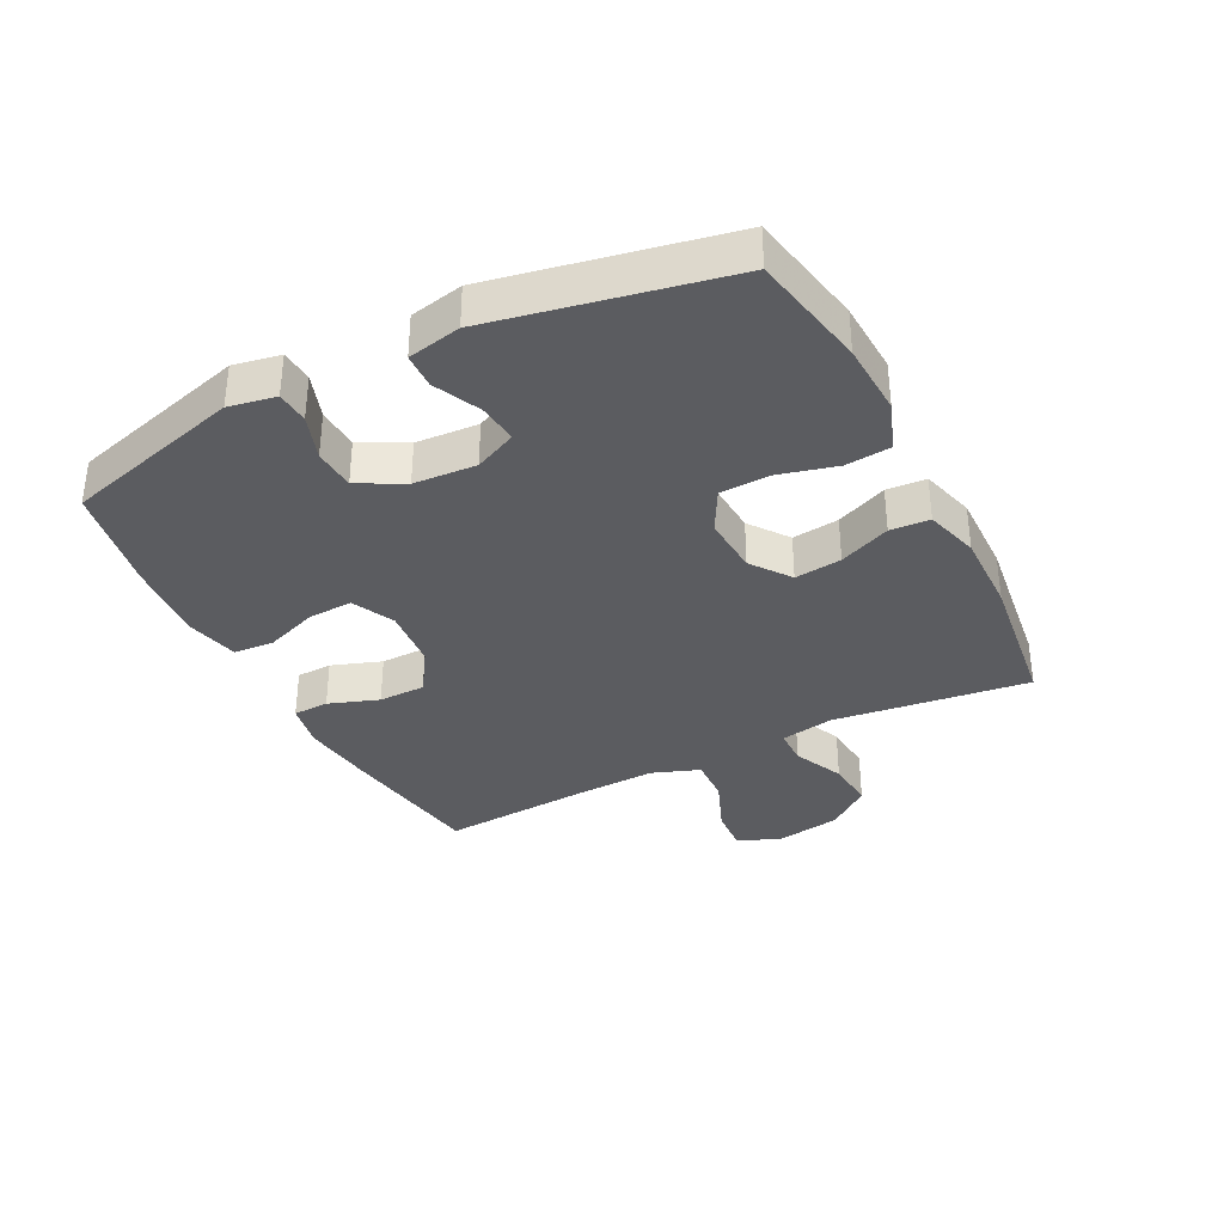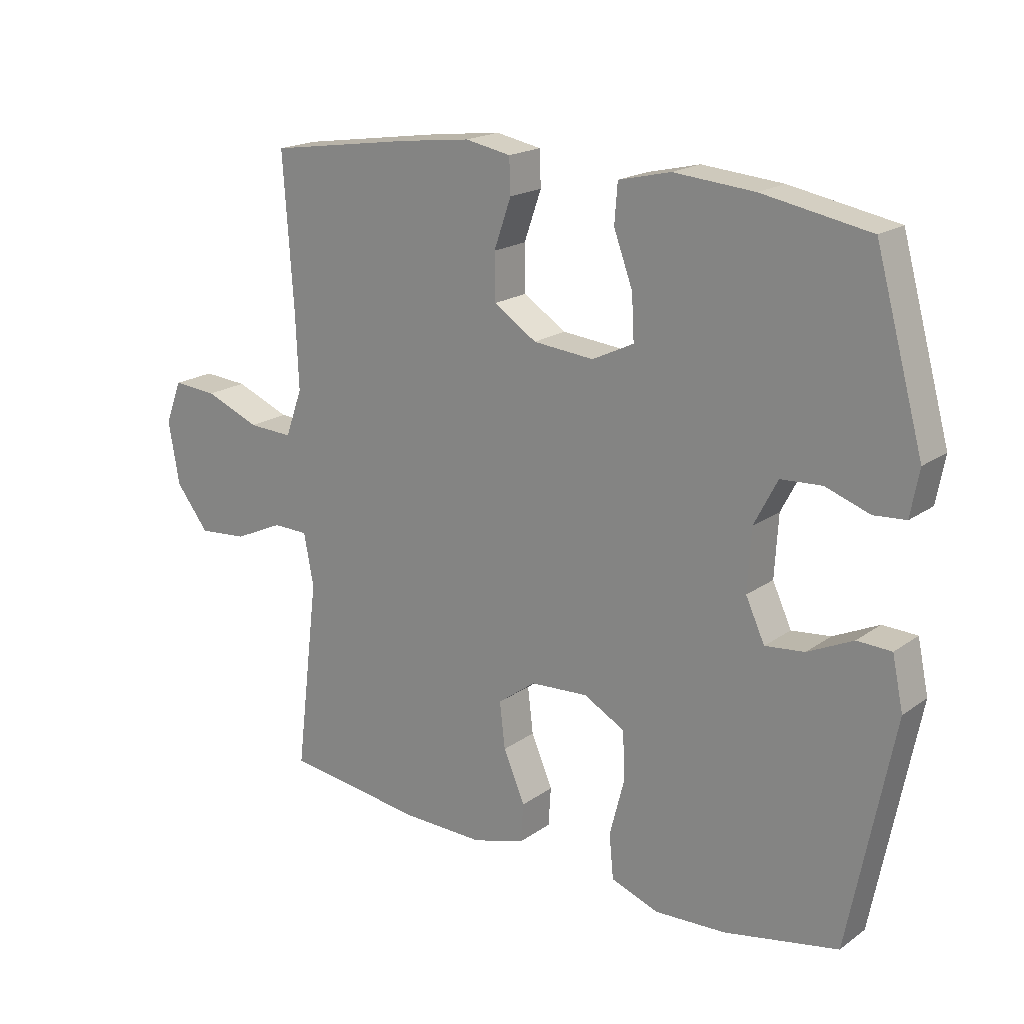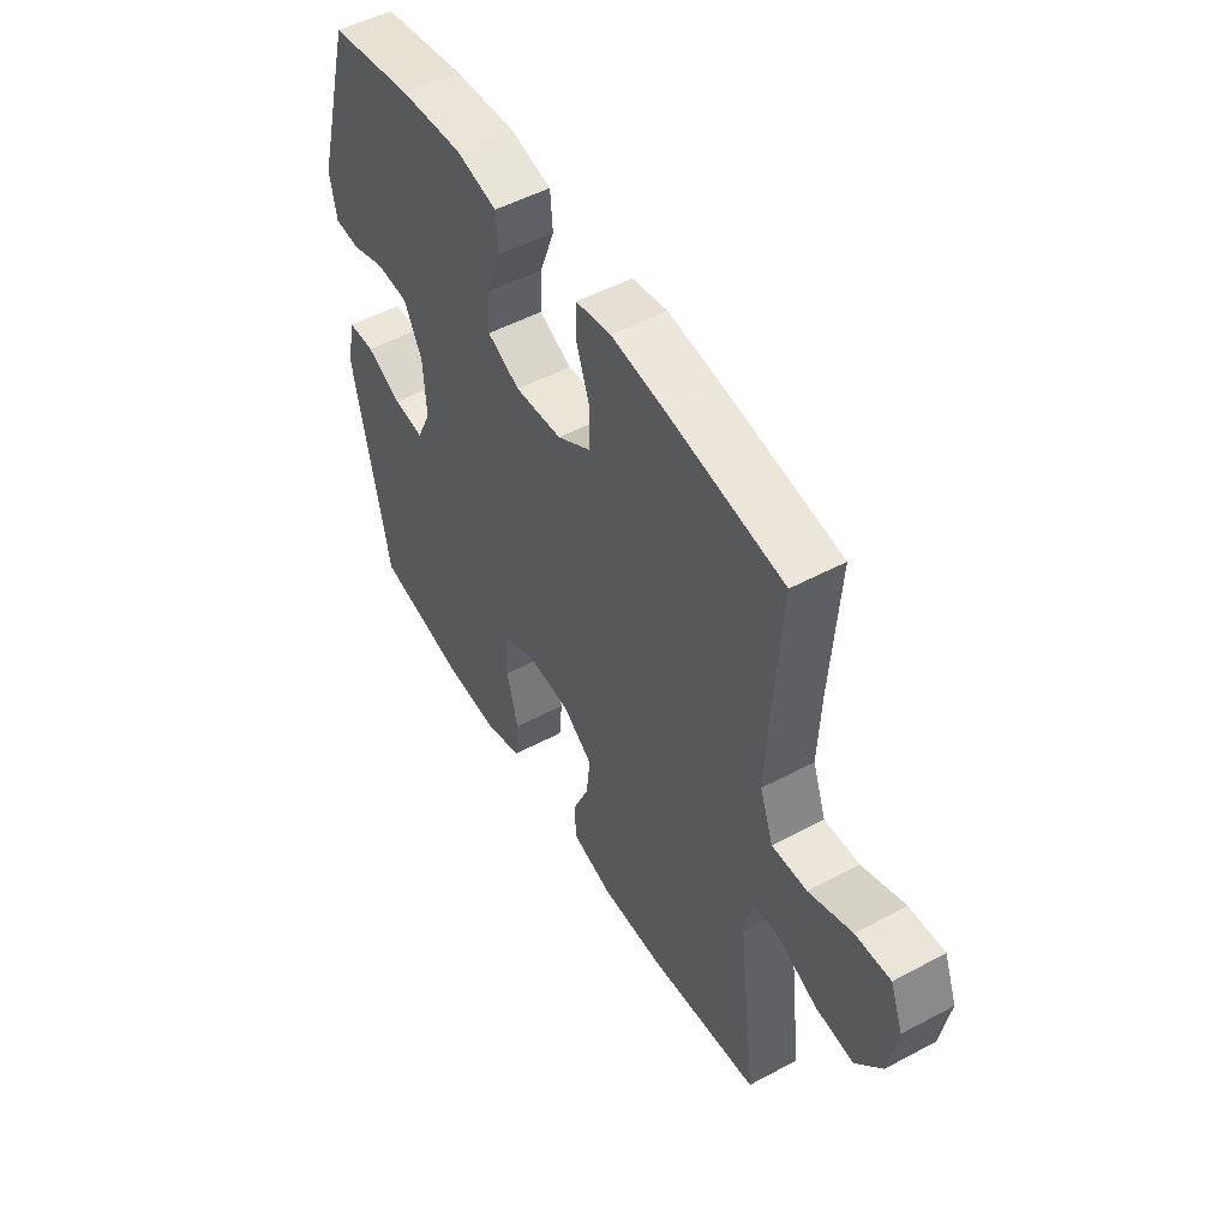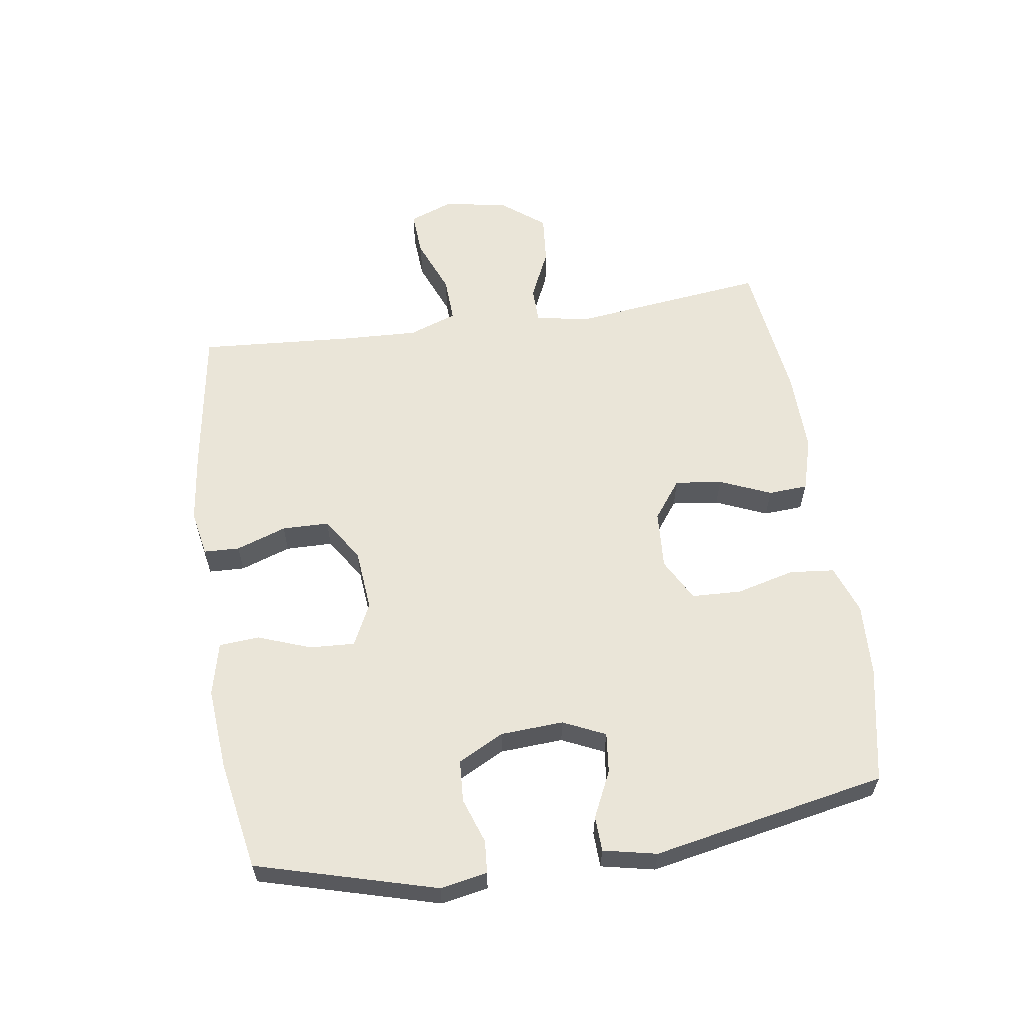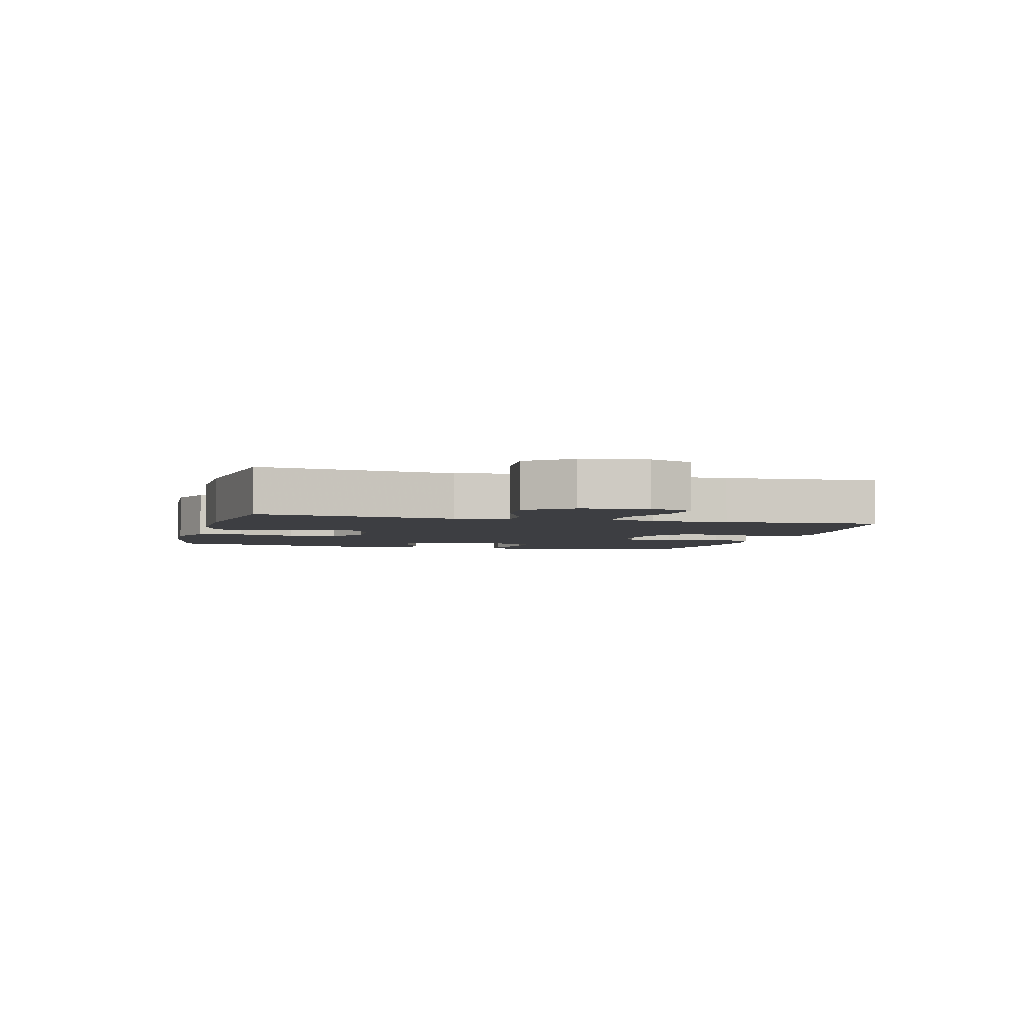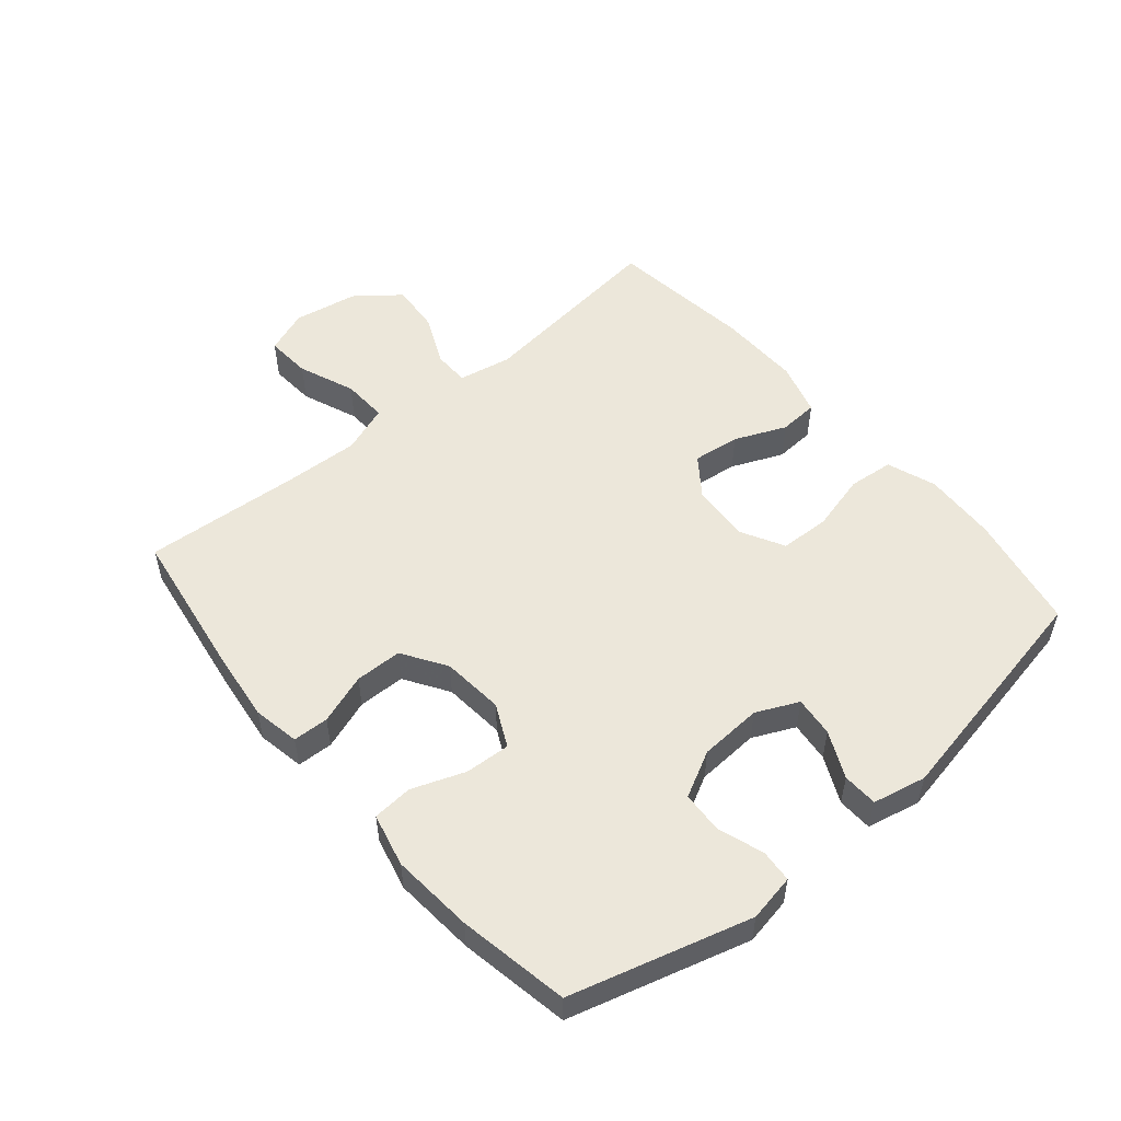
<metadata>
{"format":"obj","ext":"obj","renderer":"f3d","projection":"perspective","resolution":1024,"background":"white","views":[{"elev":-34.9,"azim":116.9,"up":"+Y"},{"elev":19.0,"azim":37.4,"up":"+Z"},{"elev":51.1,"azim":-120.2,"up":"+Z"},{"elev":59.2,"azim":81.6,"up":"+Y"},{"elev":-3.5,"azim":-104.9,"up":"+Y"},{"elev":52.6,"azim":49.9,"up":"+Y"}]}
</metadata>
<code>
v 0.5 0.07 0.5
v 0.579 0.07 0.215
v 0.565 0.07 0.14
v 0.513 0.07 0.136
v 0.441 0.07 0.161
v 0.374 0.07 0.157
v 0.336 0.07 0.084
v 0.33 0.07 -0.016
v 0.361 0.07 -0.083
v 0.425 0.07 -0.076
v 0.499 0.07 -0.041
v 0.555 0.07 -0.043
v 0.573 0.07 -0.128
v 0.5 0.07 -0.5
v 0.314 0.07 -0.537
v 0.197 0.07 -0.543
v 0.119 0.07 -0.515
v 0.112 0.07 -0.443
v 0.136 0.07 -0.35
v 0.133 0.07 -0.271
v 0.065 0.07 -0.234
v -0.029 0.07 -0.24
v -0.091 0.07 -0.286
v -0.082 0.07 -0.361
v -0.047 0.07 -0.443
v -0.051 0.07 -0.506
v -0.137 0.07 -0.531
v -0.269 0.07 -0.529
v -0.5 0.07 -0.5
v -0.462 0.07 -0.187
v -0.478 0.07 -0.102
v -0.536 0.07 -0.101
v -0.617 0.07 -0.138
v -0.697 0.07 -0.145
v -0.751 0.07 -0.076
v -0.769 0.07 0.027
v -0.742 0.07 0.097
v -0.669 0.07 0.092
v -0.579 0.07 0.056
v -0.506 0.07 0.053
v -0.478 0.07 0.13
v -0.483 0.07 0.252
v -0.5 0.07 0.5
v -0.262 0.07 0.536
v -0.147 0.07 0.55
v -0.073 0.07 0.536
v -0.071 0.07 0.479
v -0.099 0.07 0.399
v -0.098 0.07 0.324
v -0.028 0.07 0.279
v 0.071 0.07 0.27
v 0.139 0.07 0.303
v 0.135 0.07 0.375
v 0.104 0.07 0.459
v 0.109 0.07 0.523
v 0.194 0.07 0.543
v 0.325 0.07 0.532
v 0.5 0 0.5
v 0.579 0 0.215
v 0.565 0 0.14
v 0.513 0 0.136
v 0.441 0 0.161
v 0.374 0 0.157
v 0.336 0 0.084
v 0.33 0 -0.016
v 0.361 0 -0.083
v 0.425 0 -0.076
v 0.499 0 -0.041
v 0.555 0 -0.043
v 0.573 0 -0.128
v 0.5 0 -0.5
v 0.314 0 -0.537
v 0.197 0 -0.543
v 0.119 0 -0.515
v 0.112 0 -0.443
v 0.136 0 -0.35
v 0.133 0 -0.271
v 0.065 0 -0.234
v -0.029 0 -0.24
v -0.091 0 -0.286
v -0.082 0 -0.361
v -0.047 0 -0.443
v -0.051 0 -0.506
v -0.137 0 -0.531
v -0.269 0 -0.529
v -0.5 0 -0.5
v -0.462 0 -0.187
v -0.478 0 -0.102
v -0.536 0 -0.101
v -0.617 0 -0.138
v -0.697 0 -0.145
v -0.751 0 -0.076
v -0.769 0 0.027
v -0.742 0 0.097
v -0.669 0 0.092
v -0.579 0 0.056
v -0.506 0 0.053
v -0.478 0 0.13
v -0.483 0 0.252
v -0.5 0 0.5
v -0.262 0 0.536
v -0.147 0 0.55
v -0.073 0 0.536
v -0.071 0 0.479
v -0.099 0 0.399
v -0.098 0 0.324
v -0.028 0 0.279
v 0.071 0 0.27
v 0.139 0 0.303
v 0.135 0 0.375
v 0.104 0 0.459
v 0.109 0 0.523
v 0.194 0 0.543
v 0.325 0 0.532
f 53 54 55 56
f 52 53 56 57
f 45 46 47 48
f 45 48 49
f 42 43 44 45
f 41 42 45 49
f 40 41 49 50
f 36 37 38 39
f 36 39 40
f 35 36 40
f 32 33 34 35
f 31 32 35 40
f 30 31 40 50
f 24 25 26 27
f 23 24 27 28
f 16 17 18 19
f 16 19 20
f 15 16 20
f 14 15 20
f 13 14 20
f 10 11 12 13
f 9 10 13 20
f 8 9 20 21
f 2 3 4 5
f 2 5 6
f 52 57 1 2
f 51 52 2 6
f 50 51 6 7
f 23 28 29 30
f 22 23 30 50
f 21 22 50
f 7 8 21 50
f 113 112 111 110
f 114 113 110 109
f 105 104 103 102
f 106 105 102
f 102 101 100 99
f 106 102 99 98
f 107 106 98 97
f 96 95 94 93
f 97 96 93
f 97 93 92
f 92 91 90 89
f 97 92 89 88
f 107 97 88 87
f 84 83 82 81
f 85 84 81 80
f 76 75 74 73
f 77 76 73
f 77 73 72
f 77 72 71
f 77 71 70
f 70 69 68 67
f 77 70 67 66
f 78 77 66 65
f 62 61 60 59
f 63 62 59
f 59 58 114 109
f 63 59 109 108
f 64 63 108 107
f 87 86 85 80
f 107 87 80 79
f 107 79 78
f 107 78 65 64
f 1 58 59 2
f 2 59 60 3
f 3 60 61 4
f 4 61 62 5
f 5 62 63 6
f 6 63 64 7
f 7 64 65 8
f 8 65 66 9
f 9 66 67 10
f 10 67 68 11
f 11 68 69 12
f 12 69 70 13
f 13 70 71 14
f 14 71 72 15
f 15 72 73 16
f 16 73 74 17
f 17 74 75 18
f 18 75 76 19
f 19 76 77 20
f 20 77 78 21
f 21 78 79 22
f 22 79 80 23
f 23 80 81 24
f 24 81 82 25
f 25 82 83 26
f 26 83 84 27
f 27 84 85 28
f 28 85 86 29
f 29 86 87 30
f 30 87 88 31
f 31 88 89 32
f 32 89 90 33
f 33 90 91 34
f 34 91 92 35
f 35 92 93 36
f 36 93 94 37
f 37 94 95 38
f 38 95 96 39
f 39 96 97 40
f 40 97 98 41
f 41 98 99 42
f 42 99 100 43
f 43 100 101 44
f 44 101 102 45
f 45 102 103 46
f 46 103 104 47
f 47 104 105 48
f 48 105 106 49
f 49 106 107 50
f 50 107 108 51
f 51 108 109 52
f 52 109 110 53
f 53 110 111 54
f 54 111 112 55
f 55 112 113 56
f 56 113 114 57
f 57 114 58 1

</code>
